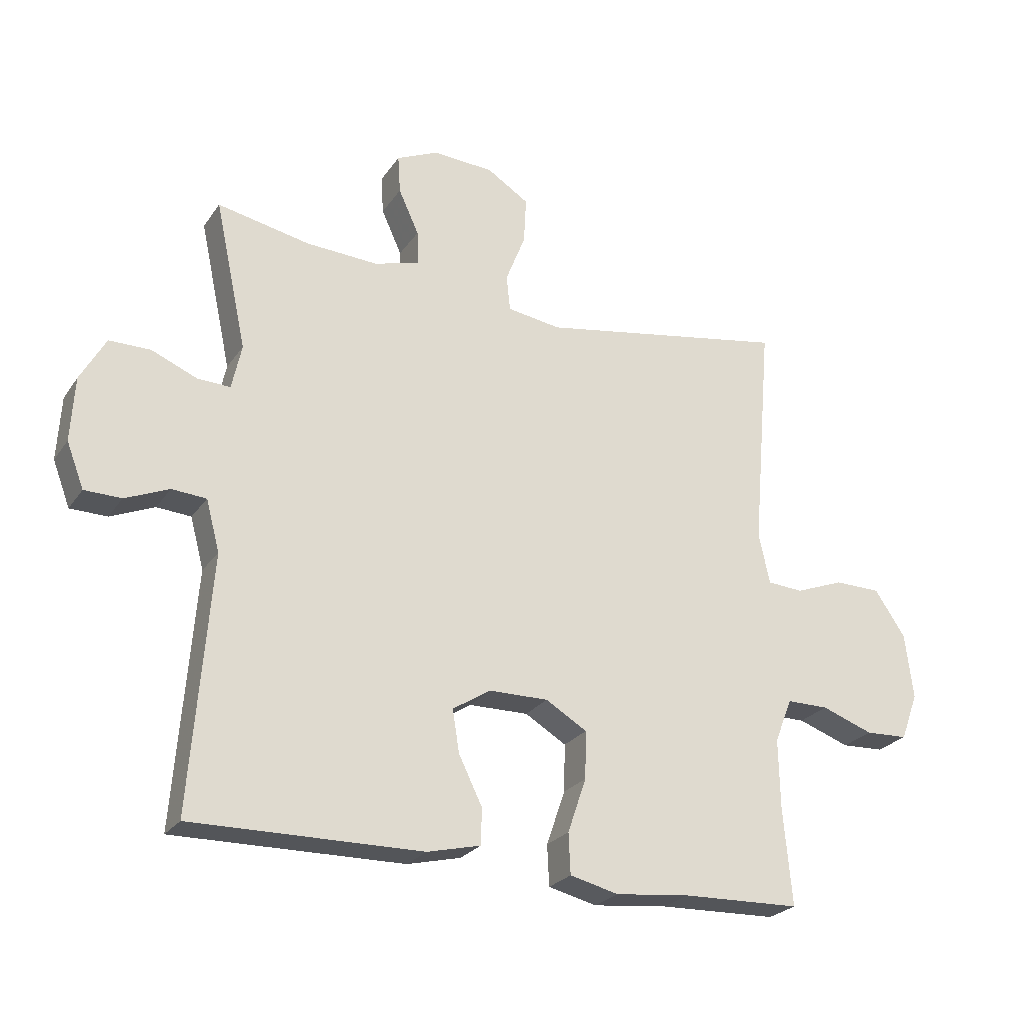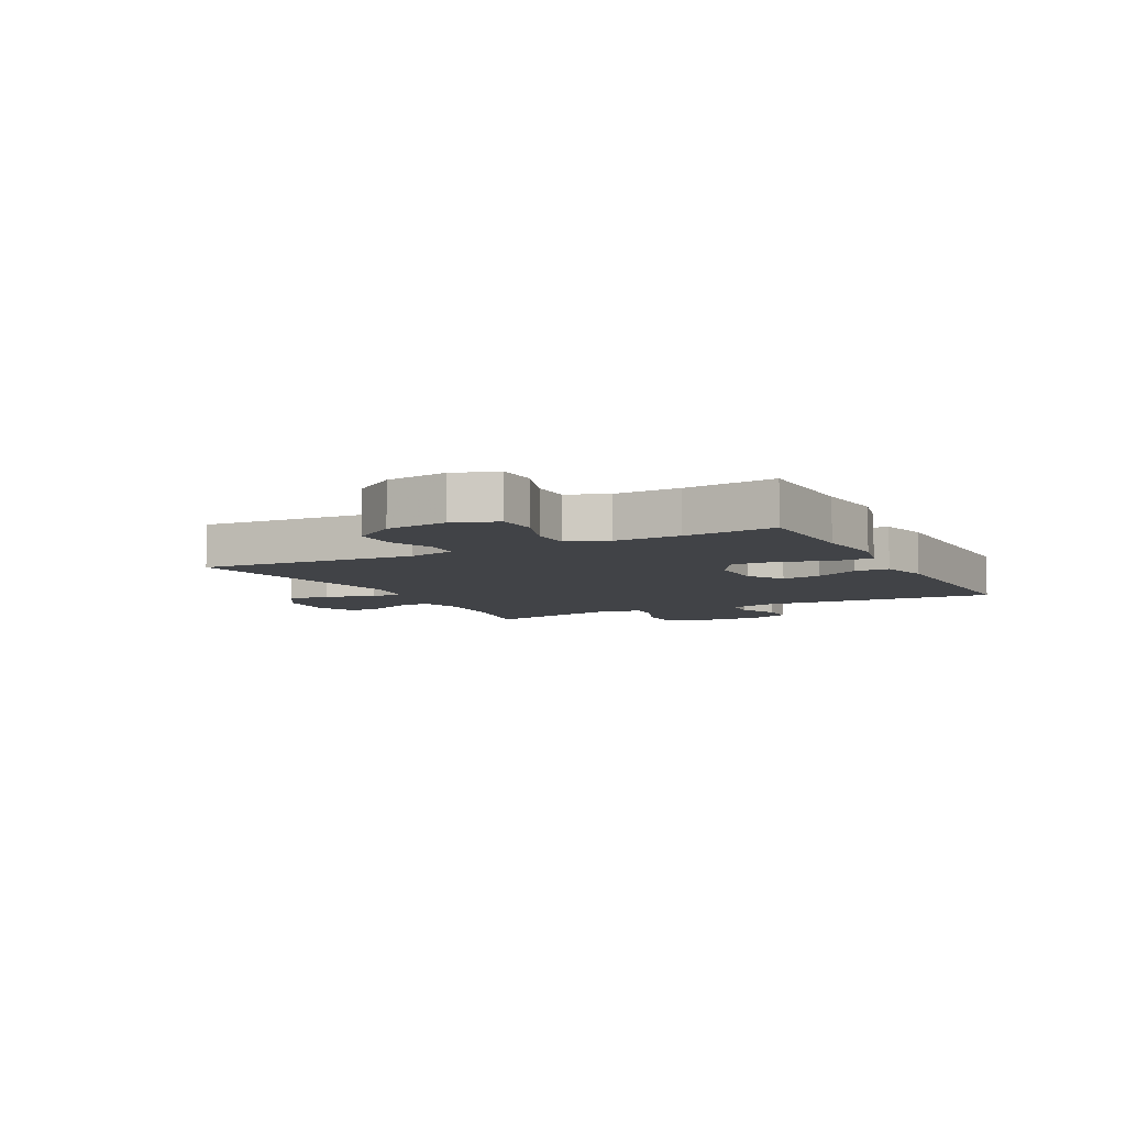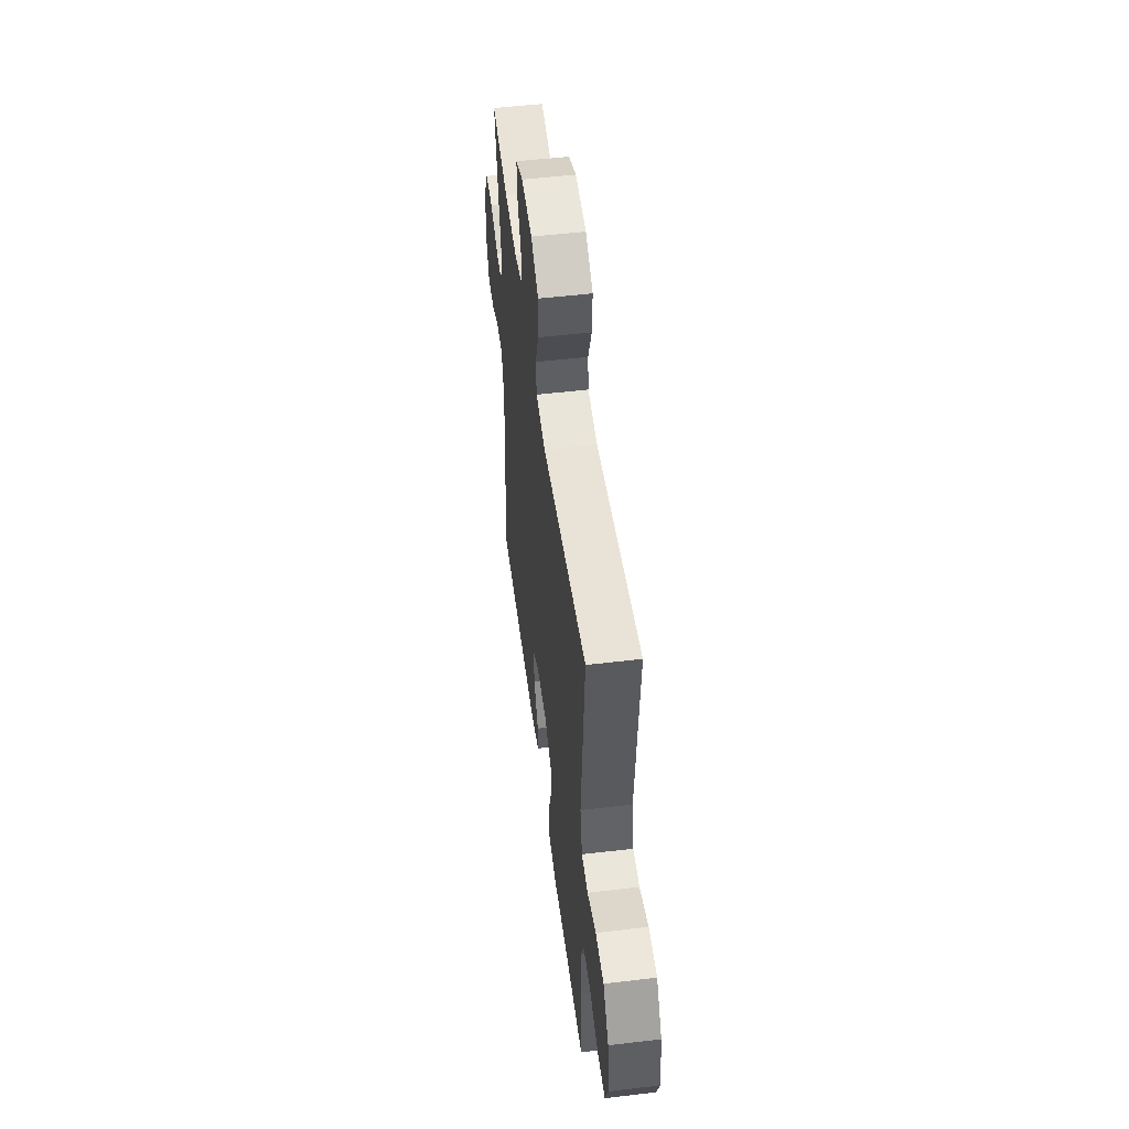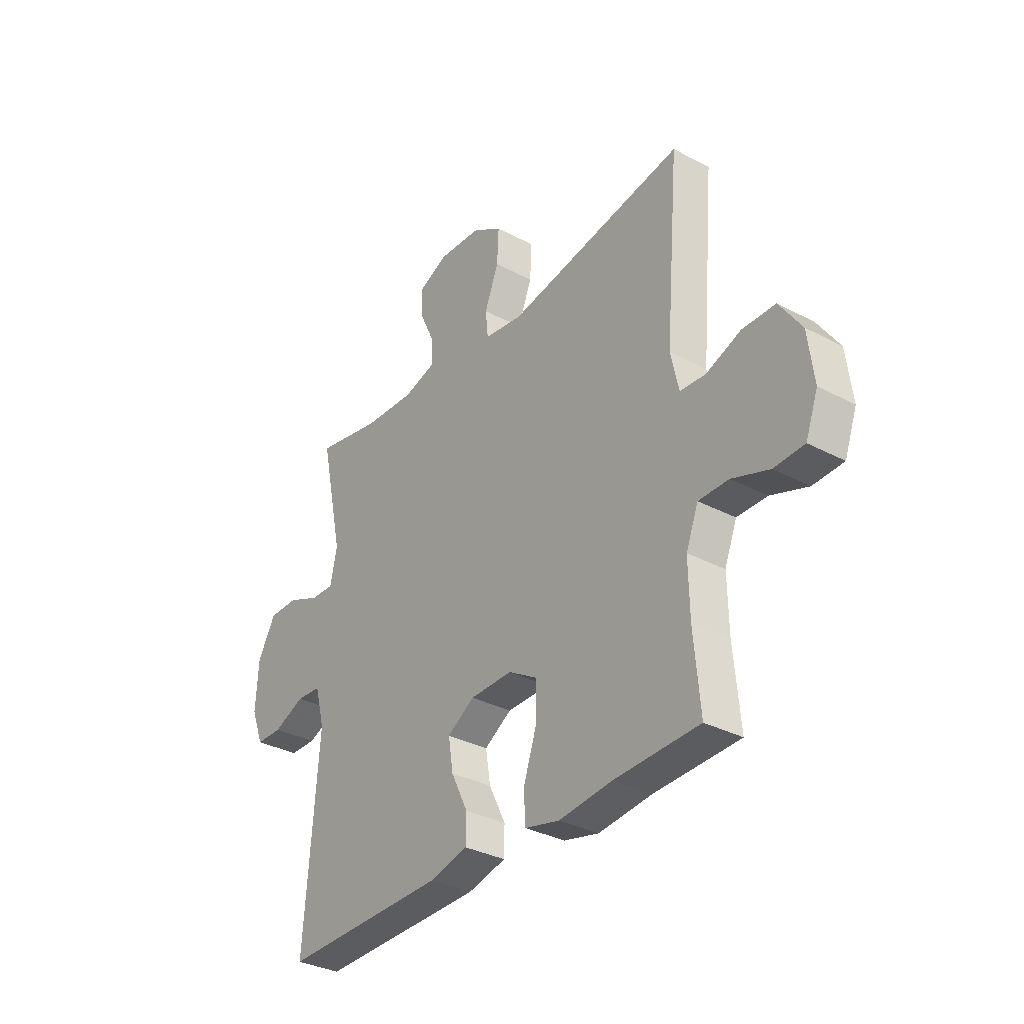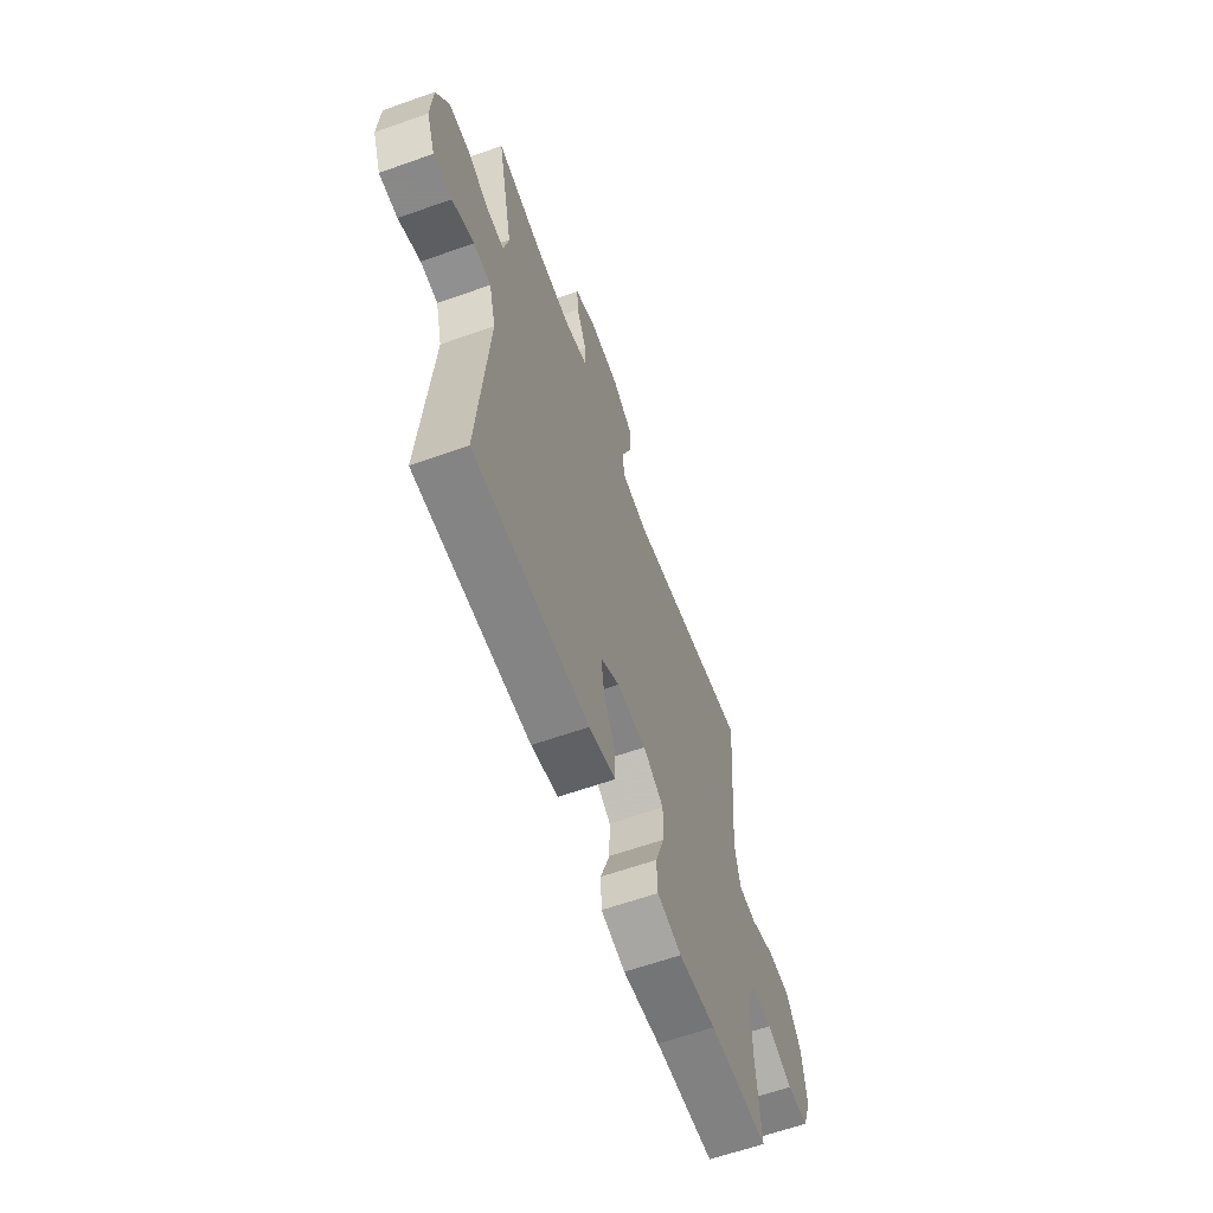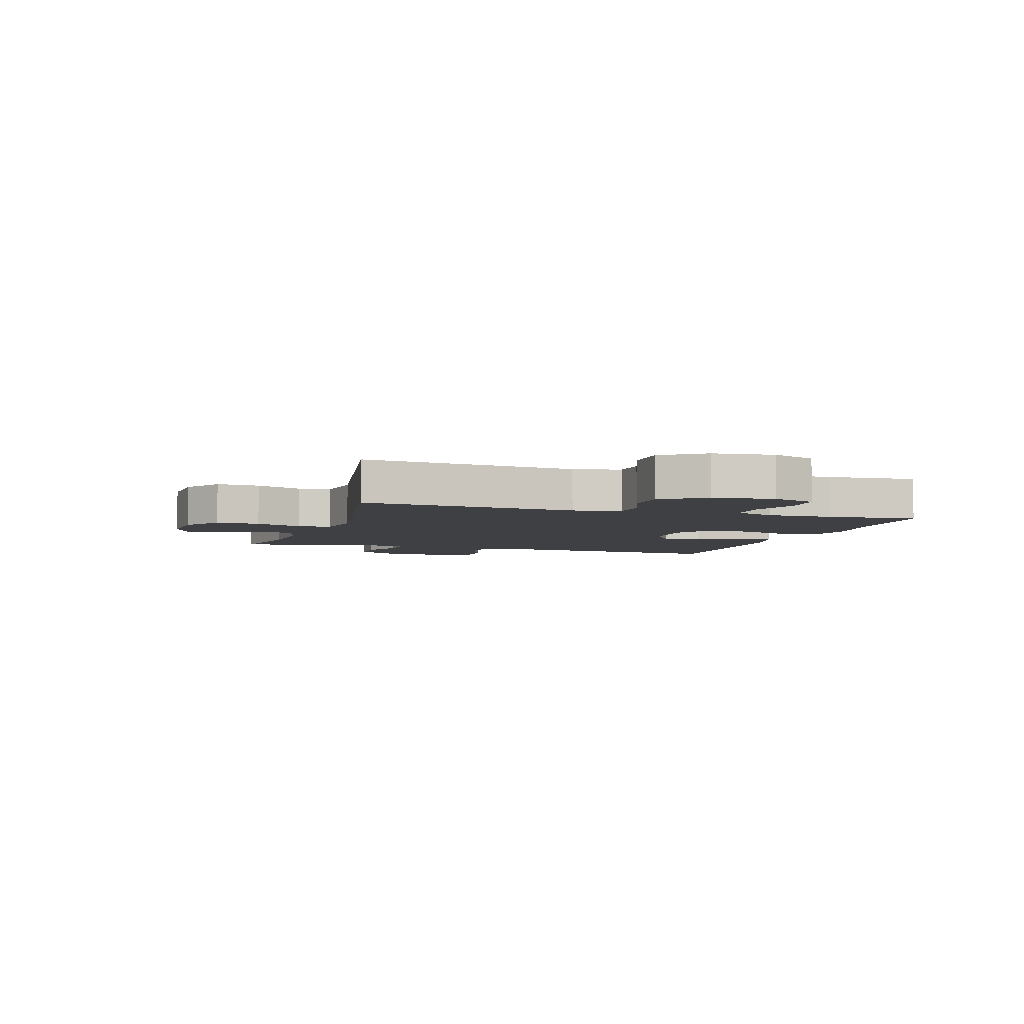
<metadata>
{"format":"obj","ext":"obj","renderer":"f3d","projection":"perspective","resolution":1024,"background":"white","views":[{"elev":-24.9,"azim":-26.3,"up":"+Z"},{"elev":-7.0,"azim":117.8,"up":"+Y"},{"elev":51.9,"azim":82.7,"up":"+Z"},{"elev":-33.3,"azim":53.9,"up":"+Z"},{"elev":-62.1,"azim":-70.2,"up":"+Z"},{"elev":-5.0,"azim":72.3,"up":"+Y"}]}
</metadata>
<code>
v 0.5 0.07 0.5
v 0.468 0.07 0.127
v 0.486 0.07 0.045
v 0.544 0.07 0.041
v 0.623 0.07 0.071
v 0.698 0.07 0.07
v 0.748 0.07 -0.004
v 0.761 0.07 -0.11
v 0.733 0.07 -0.186
v 0.664 0.07 -0.189
v 0.58 0.07 -0.159
v 0.512 0.07 -0.159
v 0.484 0.07 -0.23
v 0.486 0.07 -0.343
v 0.5 0.07 -0.5
v 0.308 0.07 -0.506
v 0.187 0.07 -0.519
v 0.108 0.07 -0.5
v 0.105 0.07 -0.434
v 0.135 0.07 -0.346
v 0.137 0.07 -0.269
v 0.07 0.07 -0.229
v -0.026 0.07 -0.23
v -0.088 0.07 -0.269
v -0.077 0.07 -0.338
v -0.039 0.07 -0.415
v -0.04 0.07 -0.474
v -0.127 0.07 -0.495
v -0.5 0.07 -0.5
v -0.468 0.07 -0.089
v -0.49 0.07 -0.006
v -0.546 0.07 -0.002
v -0.617 0.07 -0.032
v -0.677 0.07 -0.031
v -0.705 0.07 0.042
v -0.699 0.07 0.146
v -0.658 0.07 0.219
v -0.591 0.07 0.219
v -0.517 0.07 0.188
v -0.464 0.07 0.186
v -0.448 0.07 0.259
v -0.5 0.07 0.5
v -0.35 0.07 0.47
v -0.233 0.07 0.464
v -0.159 0.07 0.485
v -0.161 0.07 0.541
v -0.194 0.07 0.613
v -0.198 0.07 0.675
v -0.13 0.07 0.706
v -0.031 0.07 0.7
v 0.037 0.07 0.657
v 0.033 0.07 0.581
v 0.001 0.07 0.5
v 0.007 0.07 0.442
v 0.094 0.07 0.429
v 0.5 0 0.5
v 0.468 0 0.127
v 0.486 0 0.045
v 0.544 0 0.041
v 0.623 0 0.071
v 0.698 0 0.07
v 0.748 0 -0.004
v 0.761 0 -0.11
v 0.733 0 -0.186
v 0.664 0 -0.189
v 0.58 0 -0.159
v 0.512 0 -0.159
v 0.484 0 -0.23
v 0.486 0 -0.343
v 0.5 0 -0.5
v 0.308 0 -0.506
v 0.187 0 -0.519
v 0.108 0 -0.5
v 0.105 0 -0.434
v 0.135 0 -0.346
v 0.137 0 -0.269
v 0.07 0 -0.229
v -0.026 0 -0.23
v -0.088 0 -0.269
v -0.077 0 -0.338
v -0.039 0 -0.415
v -0.04 0 -0.474
v -0.127 0 -0.495
v -0.5 0 -0.5
v -0.468 0 -0.089
v -0.49 0 -0.006
v -0.546 0 -0.002
v -0.617 0 -0.032
v -0.677 0 -0.031
v -0.705 0 0.042
v -0.699 0 0.146
v -0.658 0 0.219
v -0.591 0 0.219
v -0.517 0 0.188
v -0.464 0 0.186
v -0.448 0 0.259
v -0.5 0 0.5
v -0.35 0 0.47
v -0.233 0 0.464
v -0.159 0 0.485
v -0.161 0 0.541
v -0.194 0 0.613
v -0.198 0 0.675
v -0.13 0 0.706
v -0.031 0 0.7
v 0.037 0 0.657
v 0.033 0 0.581
v 0.001 0 0.5
v 0.007 0 0.442
v 0.094 0 0.429
f 51 52 53
f 50 51 53
f 49 50 53
f 48 49 53
f 47 48 53
f 46 47 53
f 45 46 53 54
f 44 45 54
f 43 44 54 55
f 41 42 43
f 40 41 43 55
f 37 38 39
f 36 37 39
f 35 36 39
f 34 35 39
f 33 34 39
f 32 33 39
f 31 32 39 40
f 55 1 2
f 40 55 2
f 31 40 2
f 30 31 2
f 28 29 30
f 27 28 30
f 26 27 30
f 25 26 30
f 18 19 20
f 17 18 20
f 16 17 20
f 16 20 21
f 15 16 21
f 14 15 21
f 13 14 21 22
f 9 10 11
f 8 9 11
f 7 8 11
f 6 7 11
f 5 6 11
f 4 5 11
f 3 4 11 12
f 12 13 22
f 3 12 22
f 2 3 22
f 24 25 30
f 23 24 30 2
f 2 22 23
f 108 107 106
f 108 106 105
f 108 105 104
f 108 104 103
f 108 103 102
f 108 102 101
f 109 108 101 100
f 109 100 99
f 110 109 99 98
f 98 97 96
f 110 98 96 95
f 94 93 92
f 94 92 91
f 94 91 90
f 94 90 89
f 94 89 88
f 94 88 87
f 95 94 87 86
f 57 56 110
f 57 110 95
f 57 95 86
f 57 86 85
f 85 84 83
f 85 83 82
f 85 82 81
f 85 81 80
f 75 74 73
f 75 73 72
f 75 72 71
f 76 75 71
f 76 71 70
f 76 70 69
f 77 76 69 68
f 66 65 64
f 66 64 63
f 66 63 62
f 66 62 61
f 66 61 60
f 66 60 59
f 67 66 59 58
f 77 68 67
f 77 67 58
f 77 58 57
f 85 80 79
f 57 85 79 78
f 78 77 57
f 1 56 57 2
f 2 57 58 3
f 3 58 59 4
f 4 59 60 5
f 5 60 61 6
f 6 61 62 7
f 7 62 63 8
f 8 63 64 9
f 9 64 65 10
f 10 65 66 11
f 11 66 67 12
f 12 67 68 13
f 13 68 69 14
f 14 69 70 15
f 15 70 71 16
f 16 71 72 17
f 17 72 73 18
f 18 73 74 19
f 19 74 75 20
f 20 75 76 21
f 21 76 77 22
f 22 77 78 23
f 23 78 79 24
f 24 79 80 25
f 25 80 81 26
f 26 81 82 27
f 27 82 83 28
f 28 83 84 29
f 29 84 85 30
f 30 85 86 31
f 31 86 87 32
f 32 87 88 33
f 33 88 89 34
f 34 89 90 35
f 35 90 91 36
f 36 91 92 37
f 37 92 93 38
f 38 93 94 39
f 39 94 95 40
f 40 95 96 41
f 41 96 97 42
f 42 97 98 43
f 43 98 99 44
f 44 99 100 45
f 45 100 101 46
f 46 101 102 47
f 47 102 103 48
f 48 103 104 49
f 49 104 105 50
f 50 105 106 51
f 51 106 107 52
f 52 107 108 53
f 53 108 109 54
f 54 109 110 55
f 55 110 56 1

</code>
